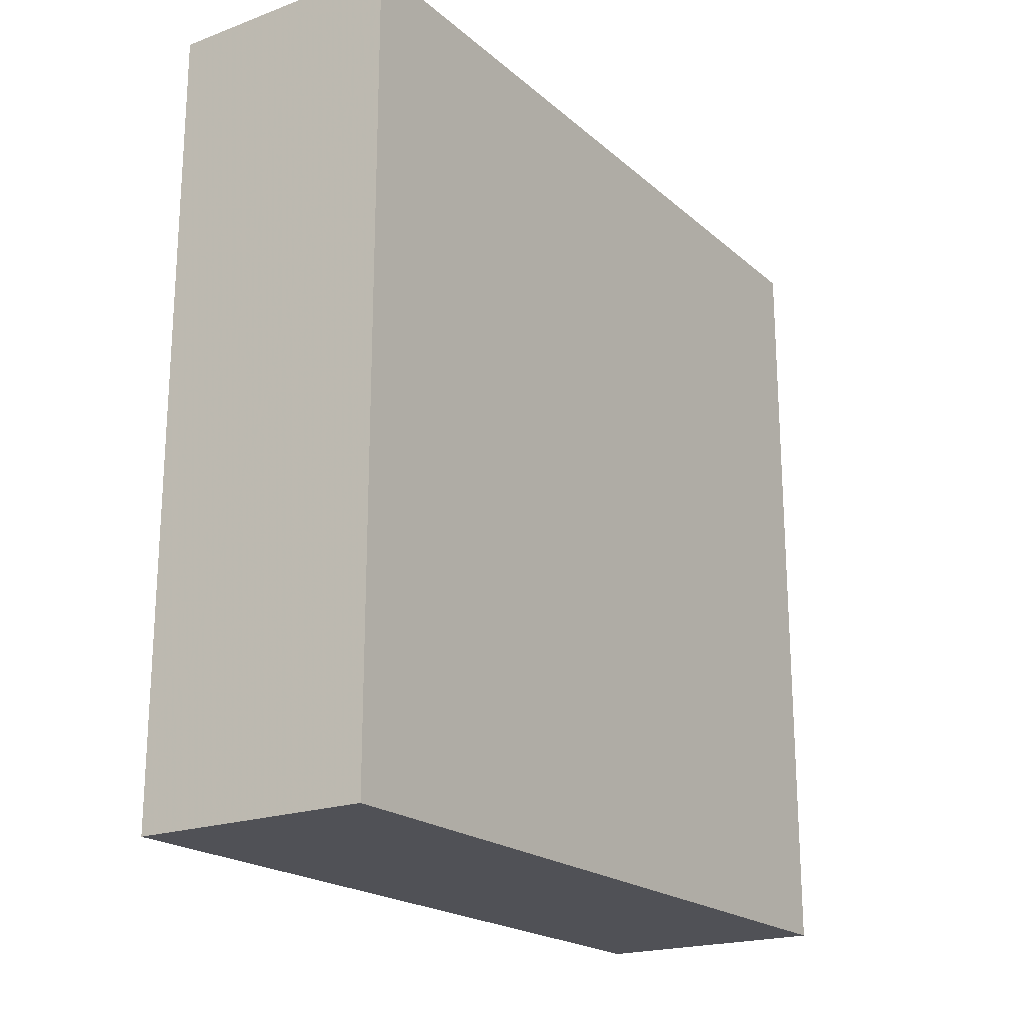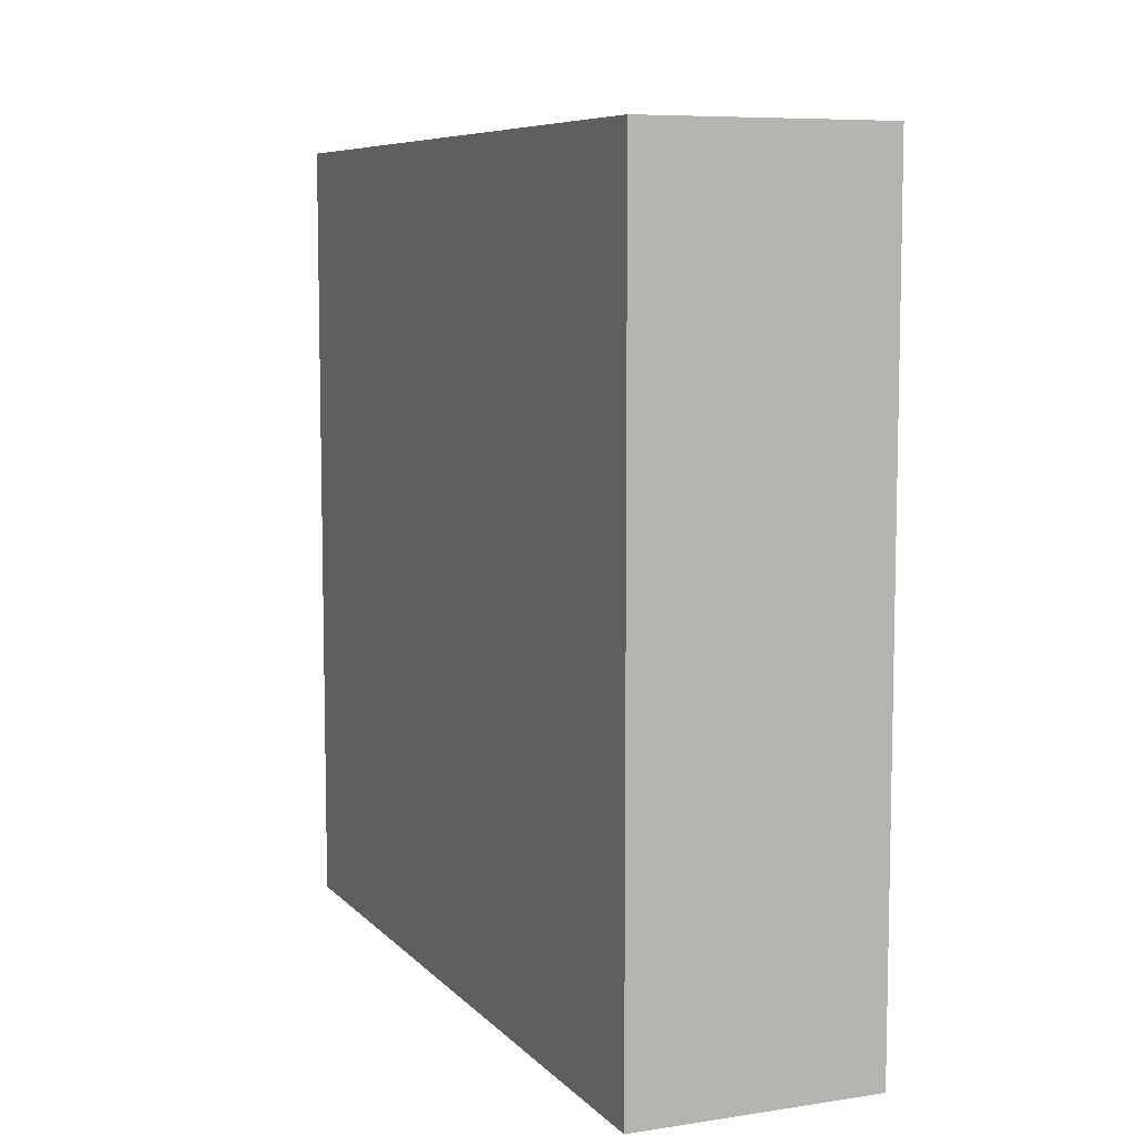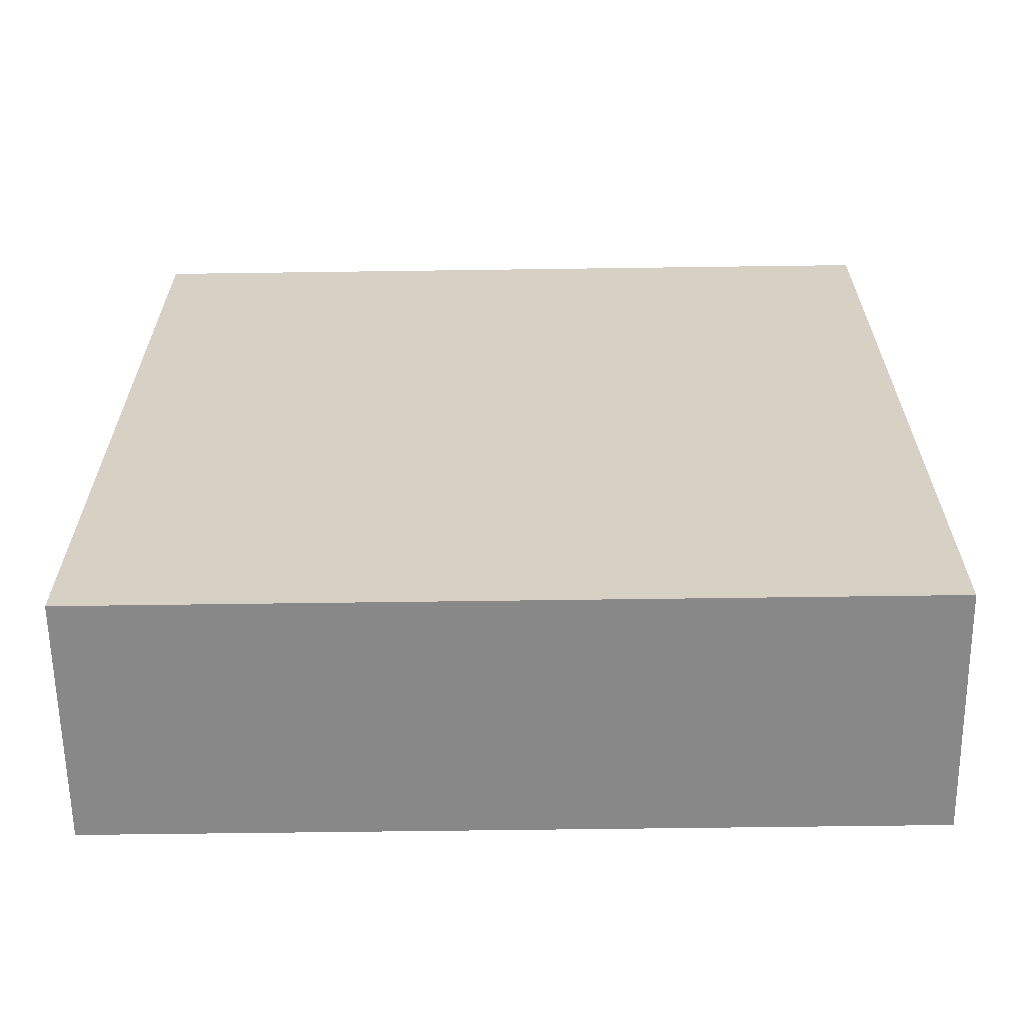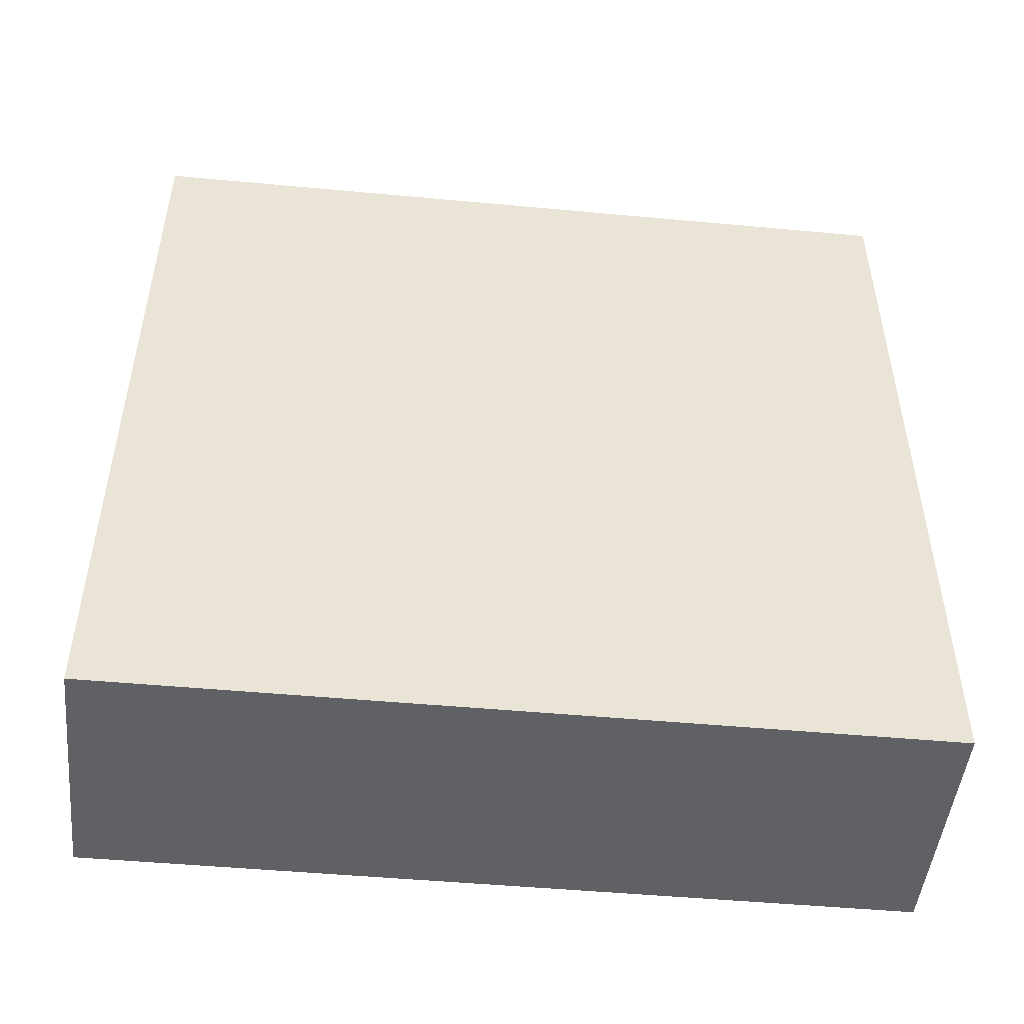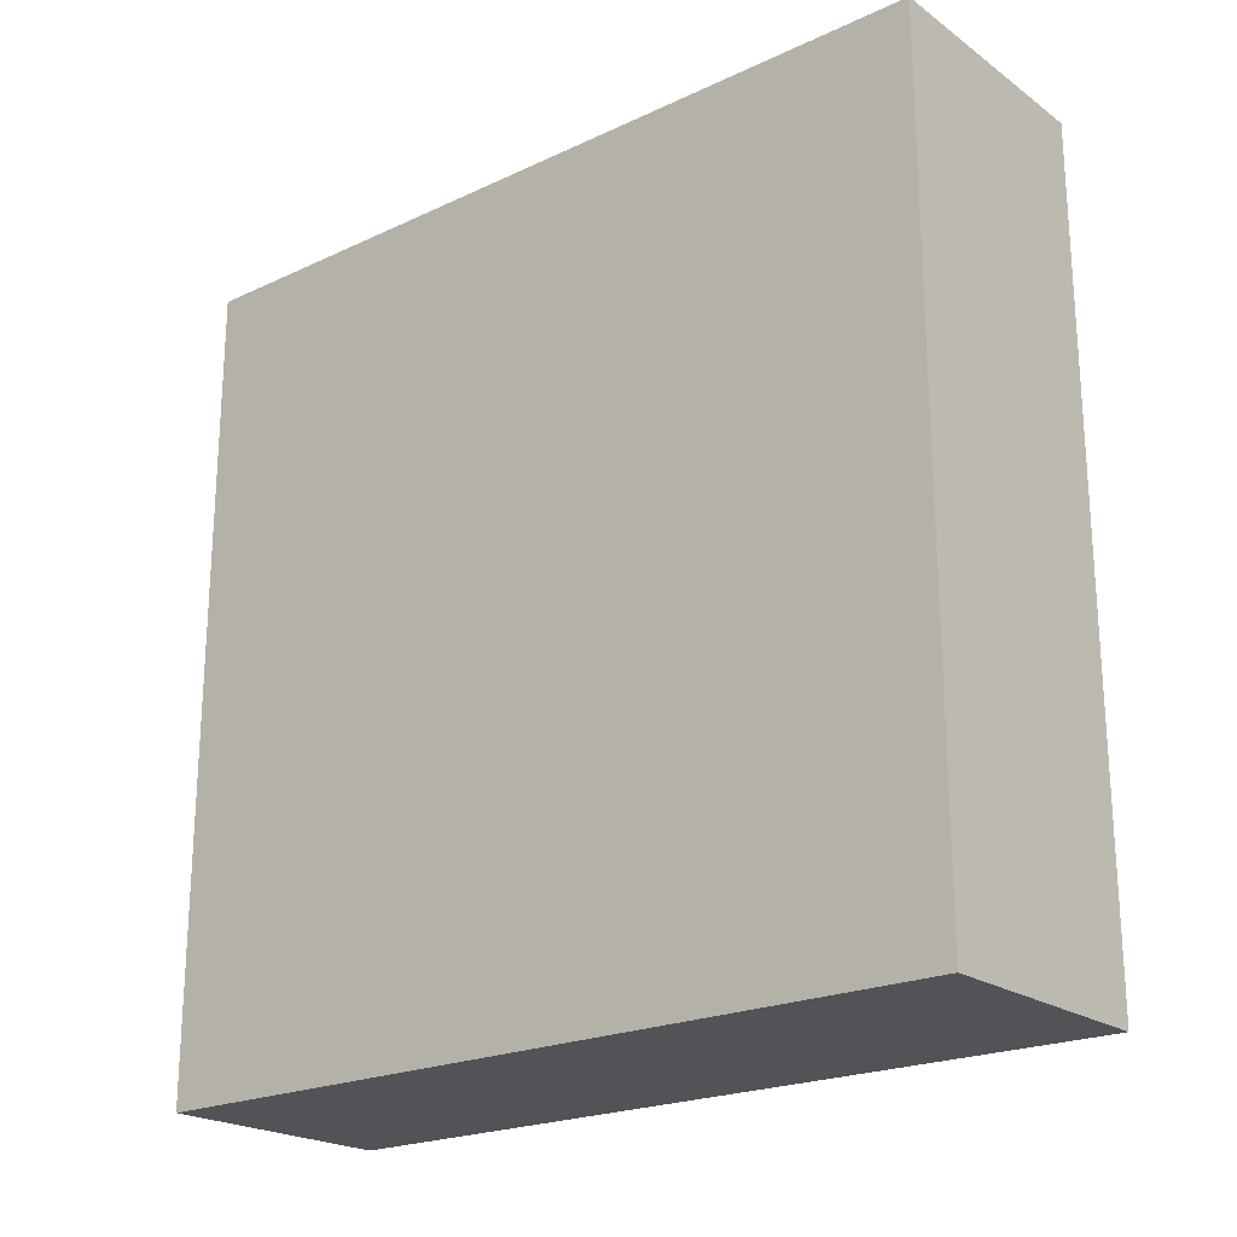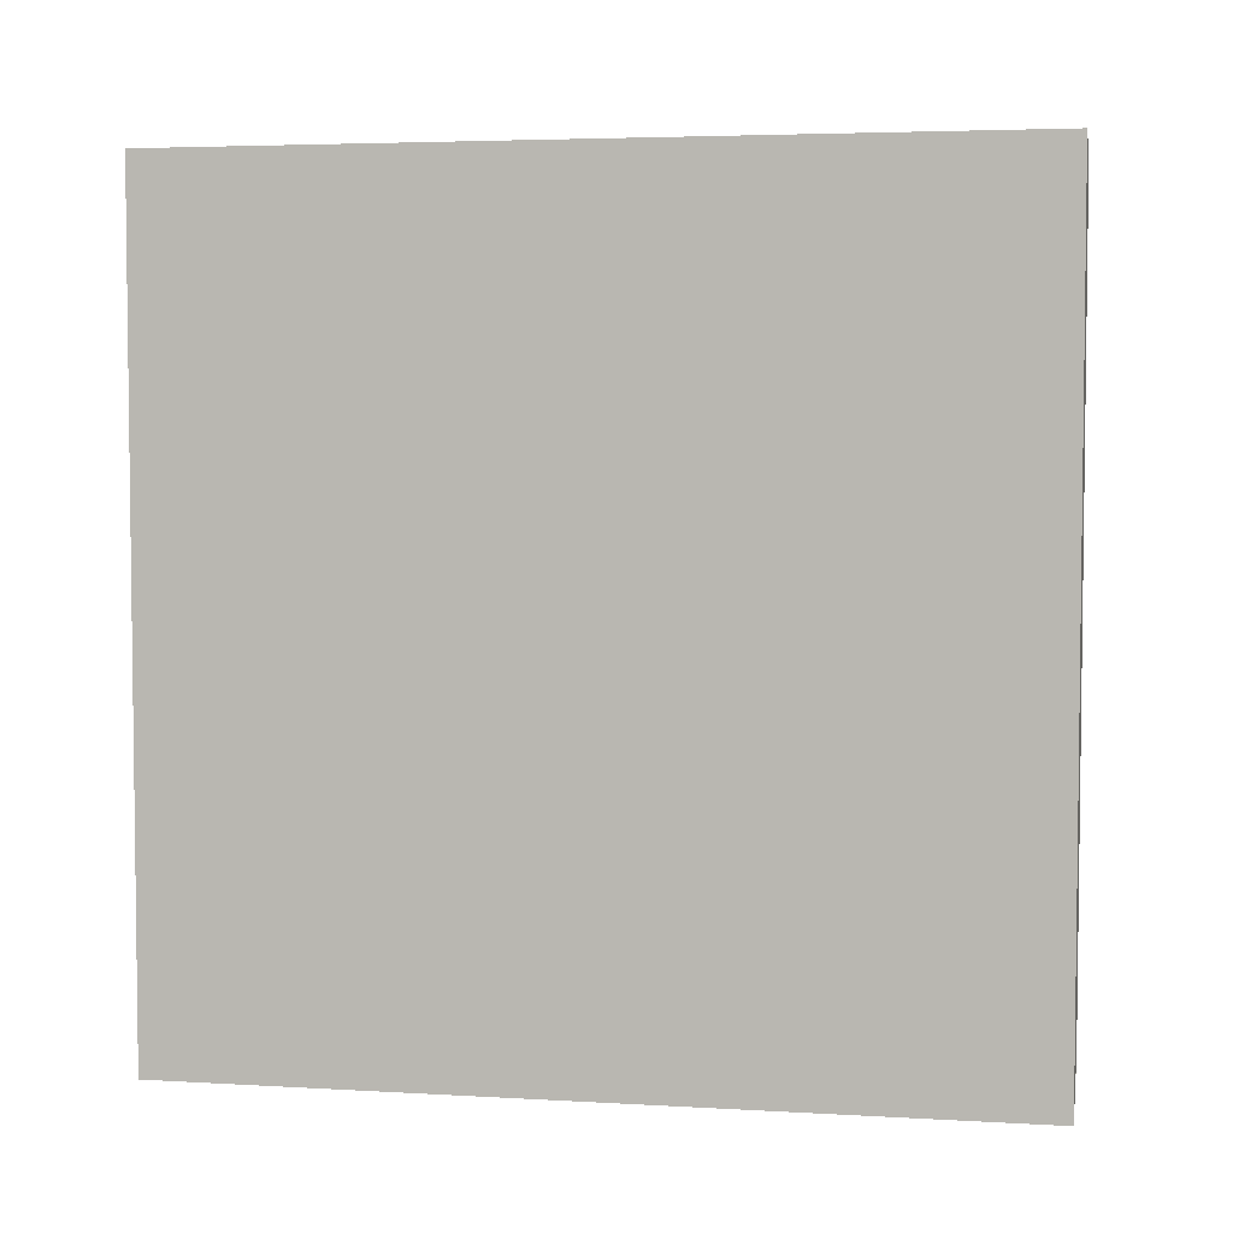
<metadata>
{"format":"obj","ext":"obj","renderer":"f3d","projection":"perspective","resolution":1024,"background":"white","views":[{"elev":-20.4,"azim":33.8,"up":"+Y"},{"elev":7.7,"azim":-22.9,"up":"+Y"},{"elev":-62.8,"azim":90.8,"up":"+Z"},{"elev":-48.7,"azim":84.1,"up":"+Z"},{"elev":-21.7,"azim":129.3,"up":"+Z"},{"elev":4.3,"azim":100.7,"up":"+Y"}]}
</metadata>
<code>
v 0 0 0
v 0 0 10
v 0 10 0
v 0 10 10
v 3 0 0
v 3 0 10
v 3 10 0
v 3 10 10
f 1 7 5
f 1 3 7
f 1 4 3
f 1 2 4
f 3 8 7
f 3 4 8
f 5 7 8
f 5 8 6
f 1 5 6
f 1 6 2
f 2 6 8
f 2 8 4

</code>
